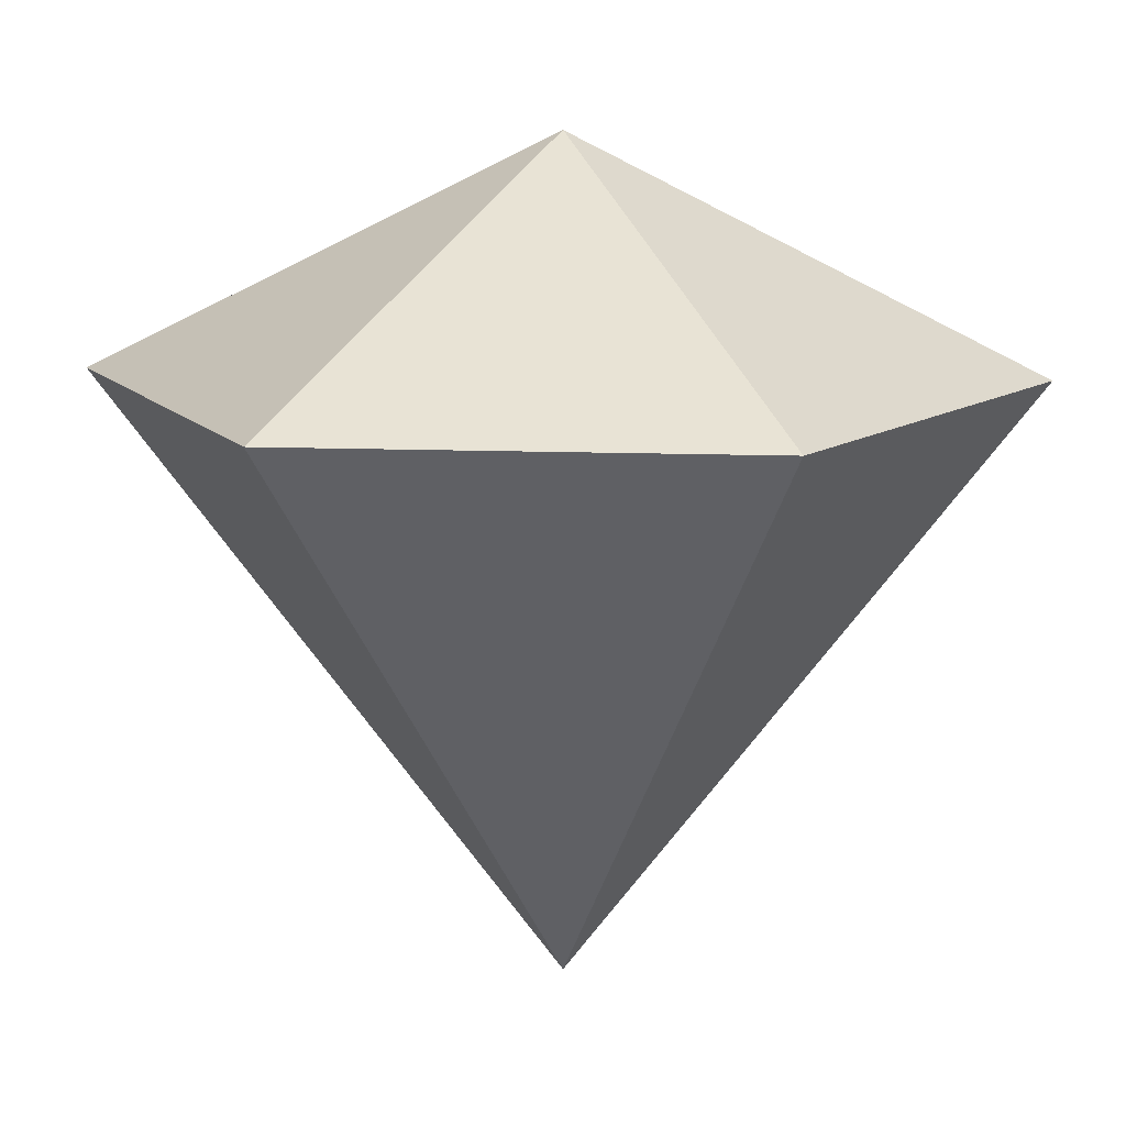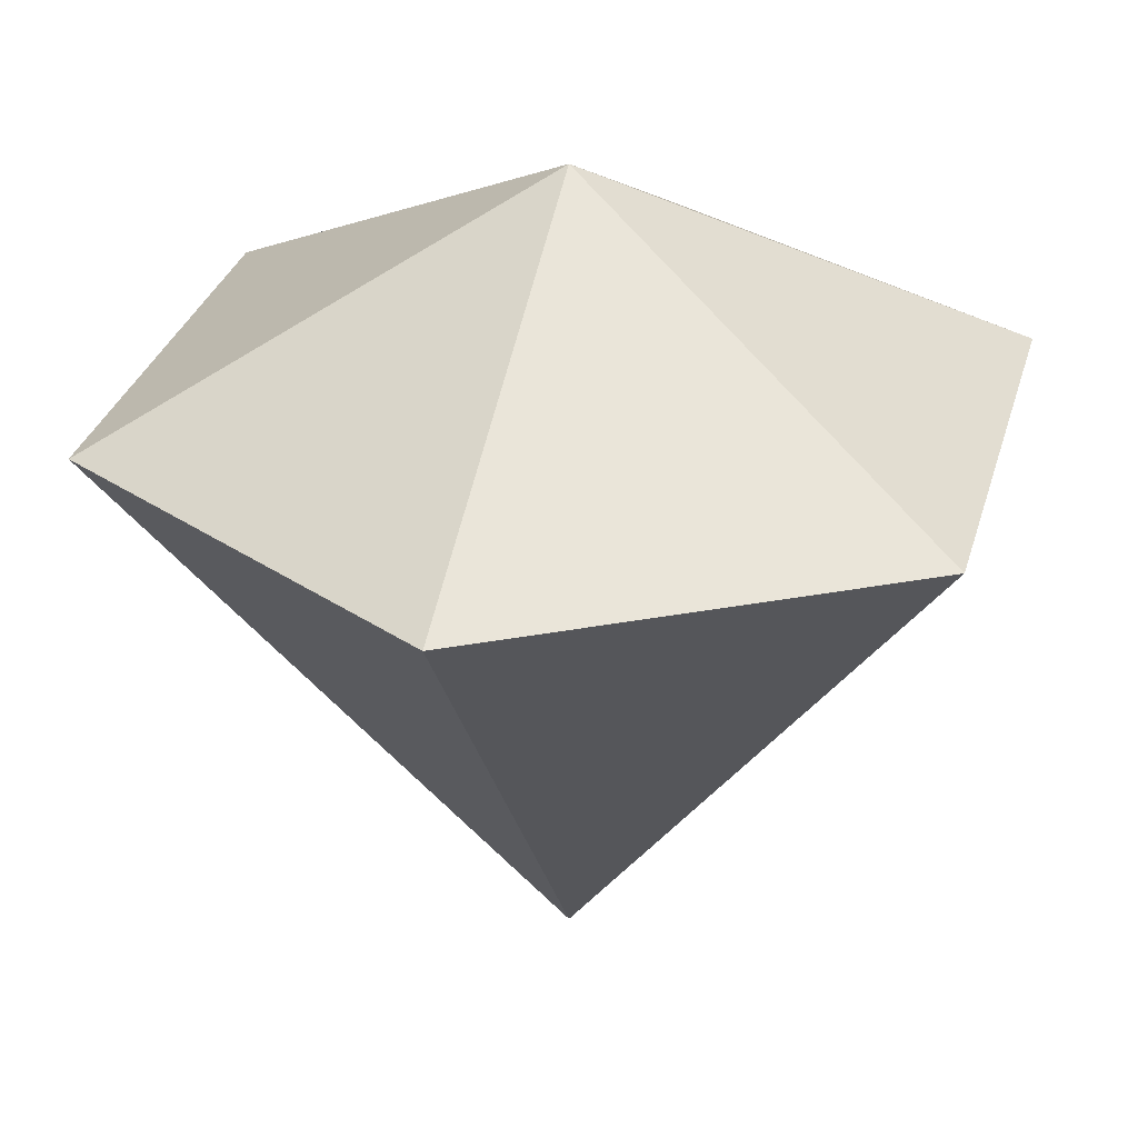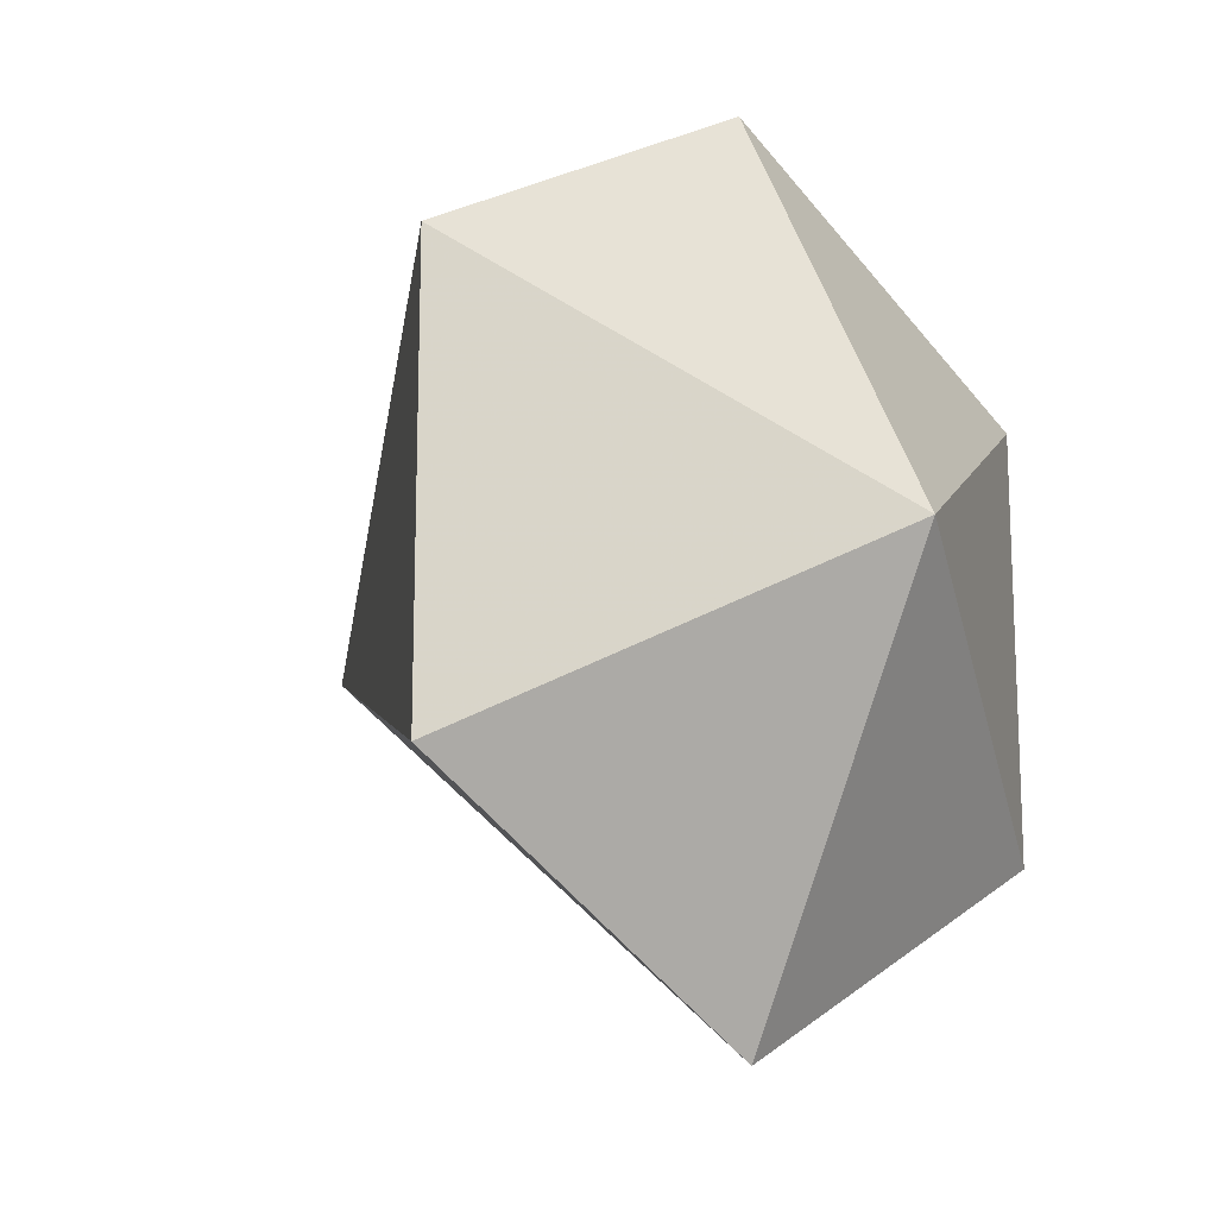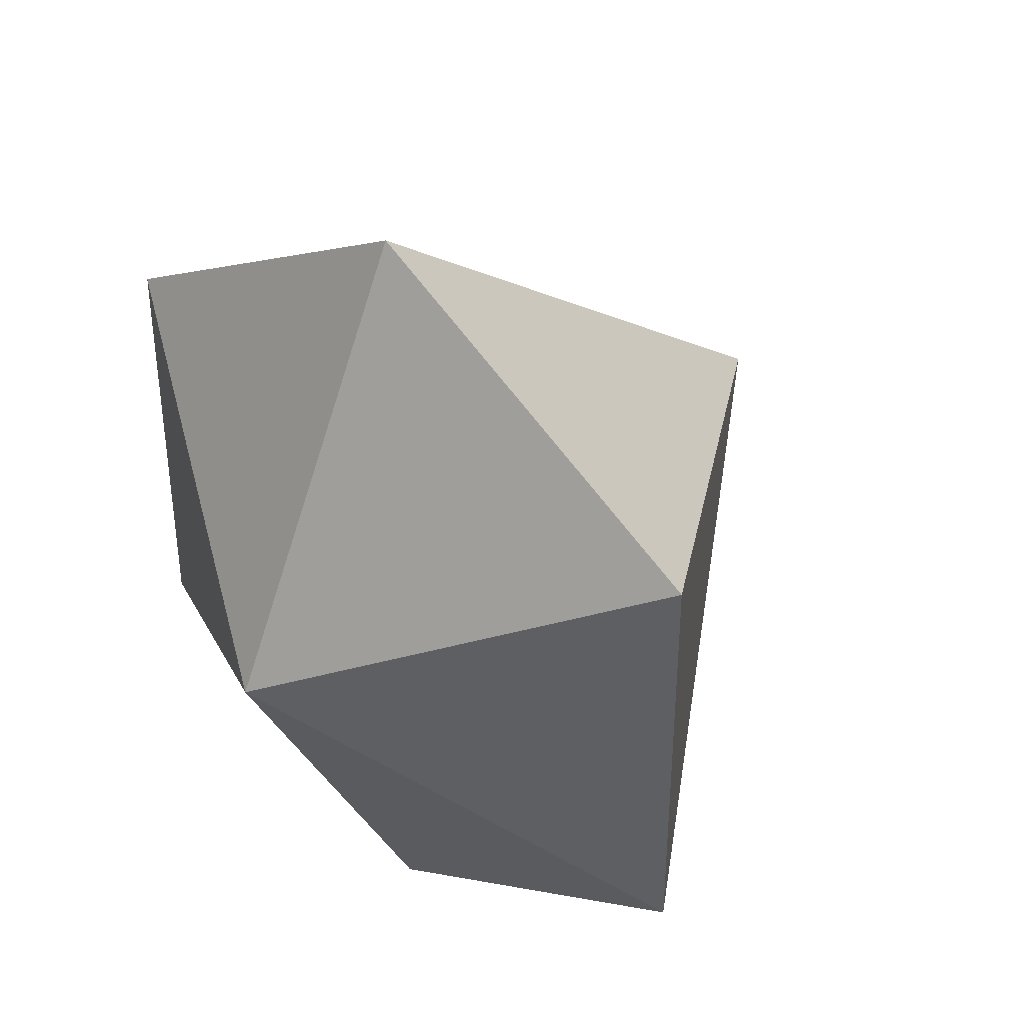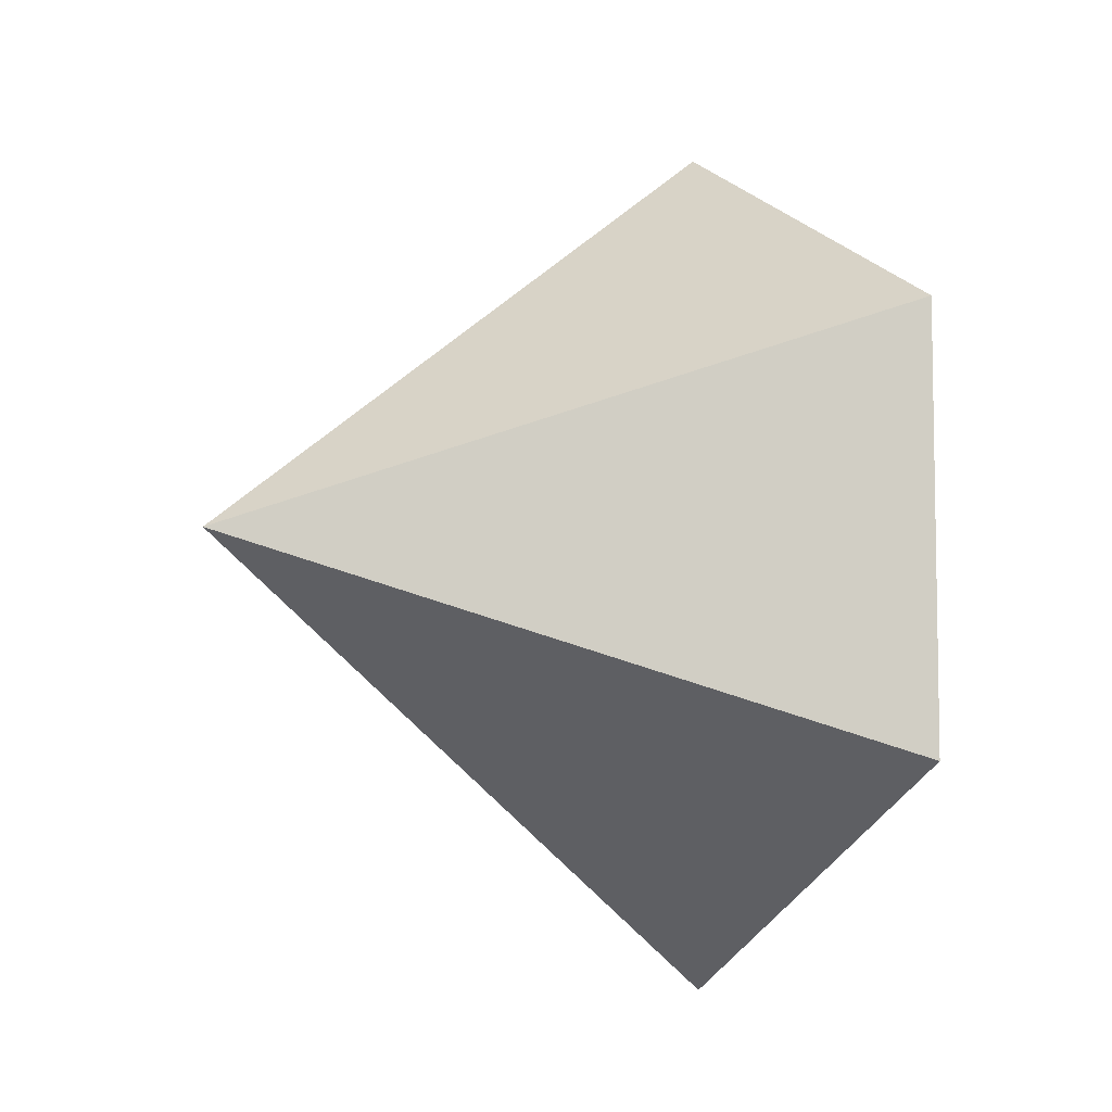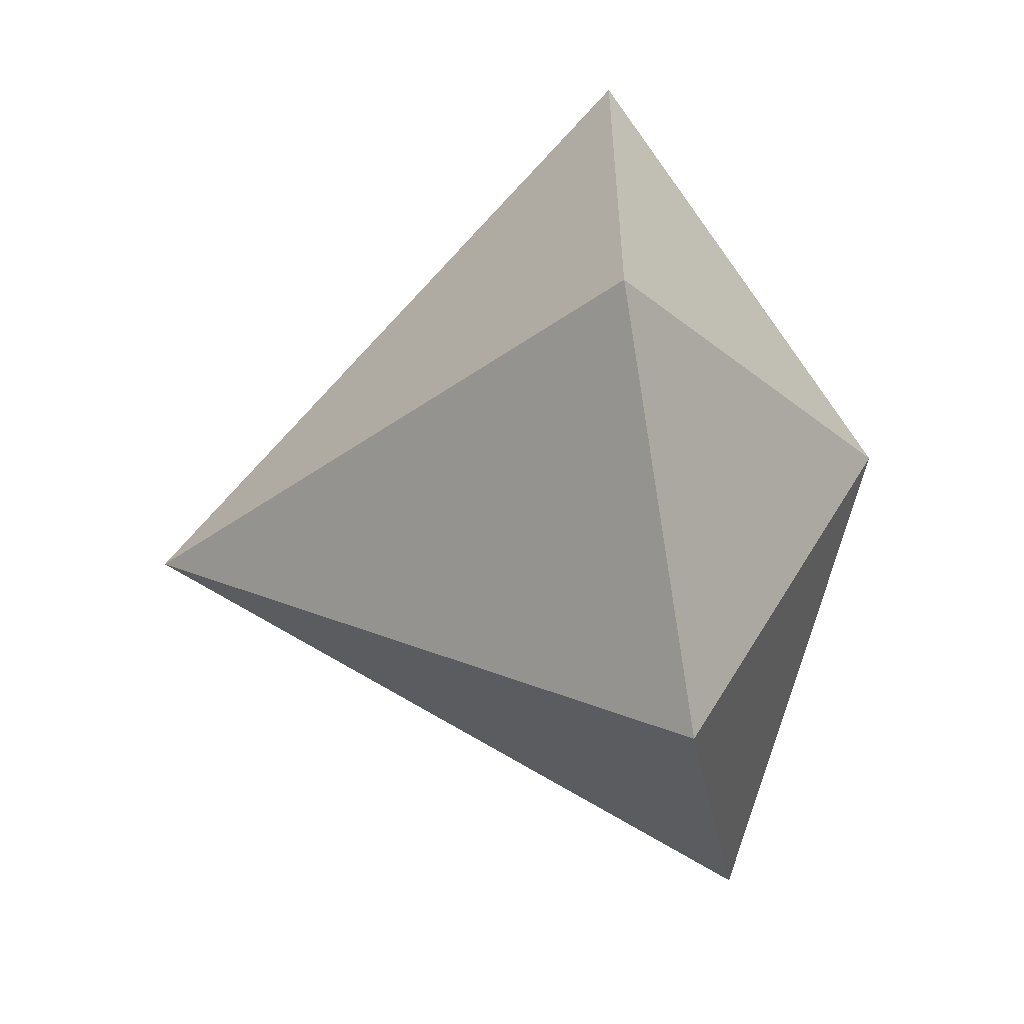
<metadata>
{"format":"obj","ext":"obj","renderer":"f3d","projection":"perspective","resolution":1024,"background":"white","views":[{"elev":12.8,"azim":34.9,"up":"+Z"},{"elev":30.2,"azim":-45.4,"up":"+Z"},{"elev":-16.0,"azim":-43.7,"up":"+Y"},{"elev":39.4,"azim":43.2,"up":"+Y"},{"elev":-7.3,"azim":-123.1,"up":"+Y"},{"elev":-56.7,"azim":-79.8,"up":"+Y"}]}
</metadata>
<code>
v 0 0 -1.5
v 1 0.5774 0
v 1 -0.5774 0
v -1 0.5774 0
v -1 -0.5774 0
v 0 1.155 0
v 0 -1.155 0
v 0 0 0.5774
f 8 2 6
f 8 6 4
f 8 4 5
f 8 5 7
f 8 7 3
f 8 3 2
f 1 2 3
f 1 3 7
f 1 7 5
f 1 5 4
f 1 4 6
f 1 6 2

</code>
